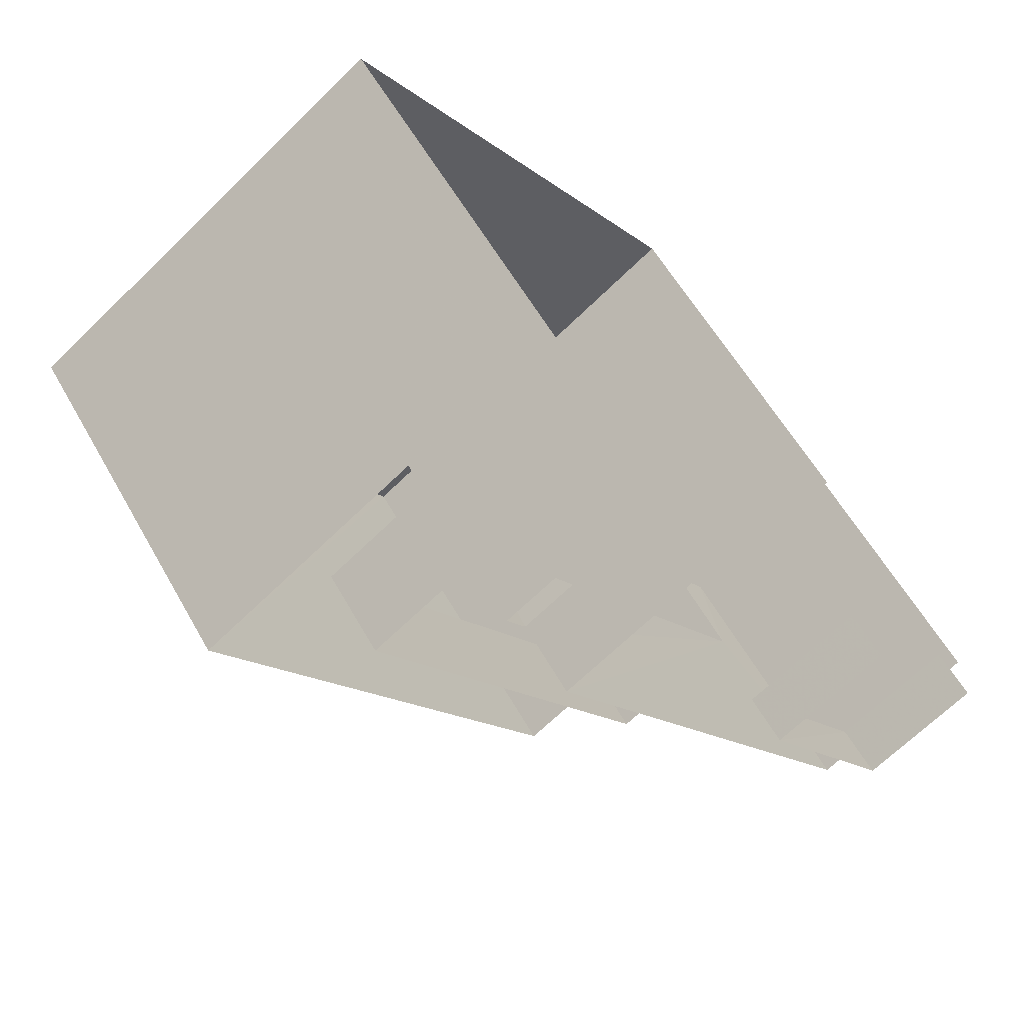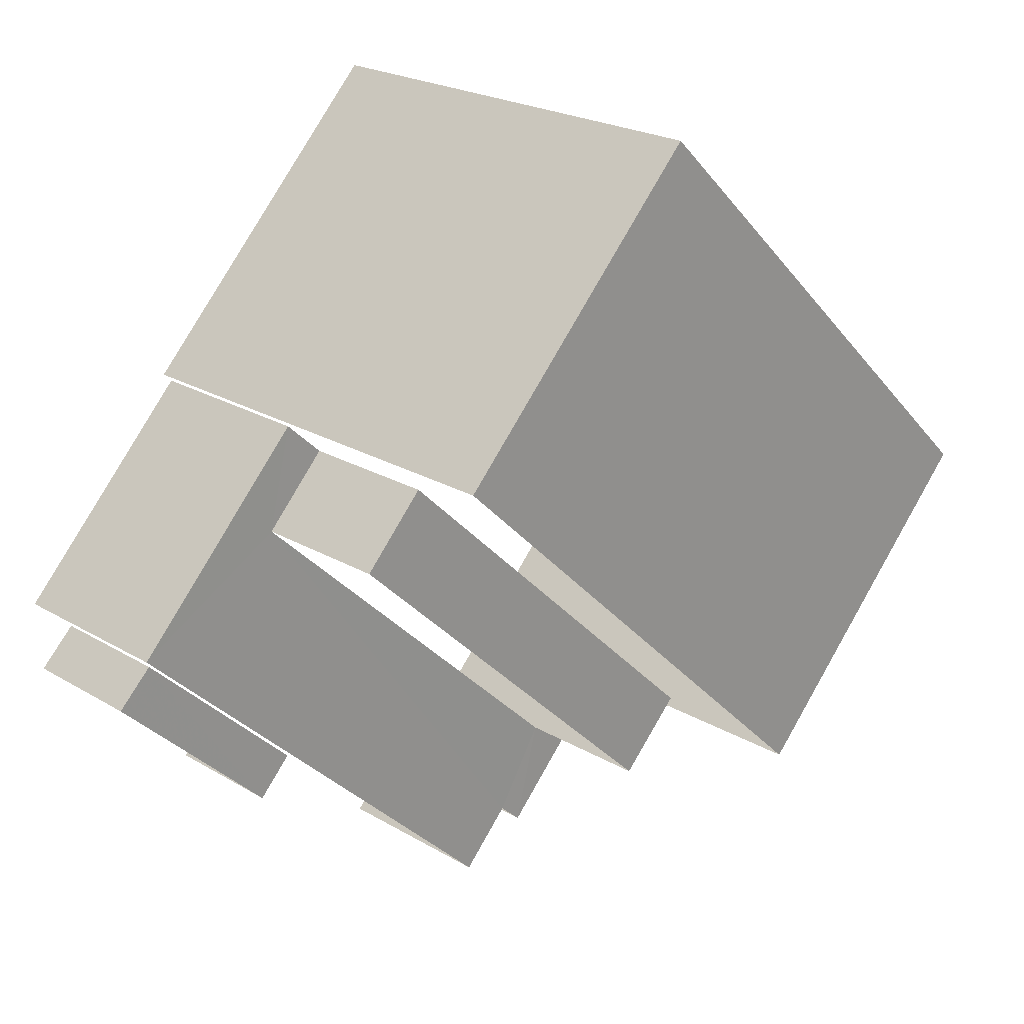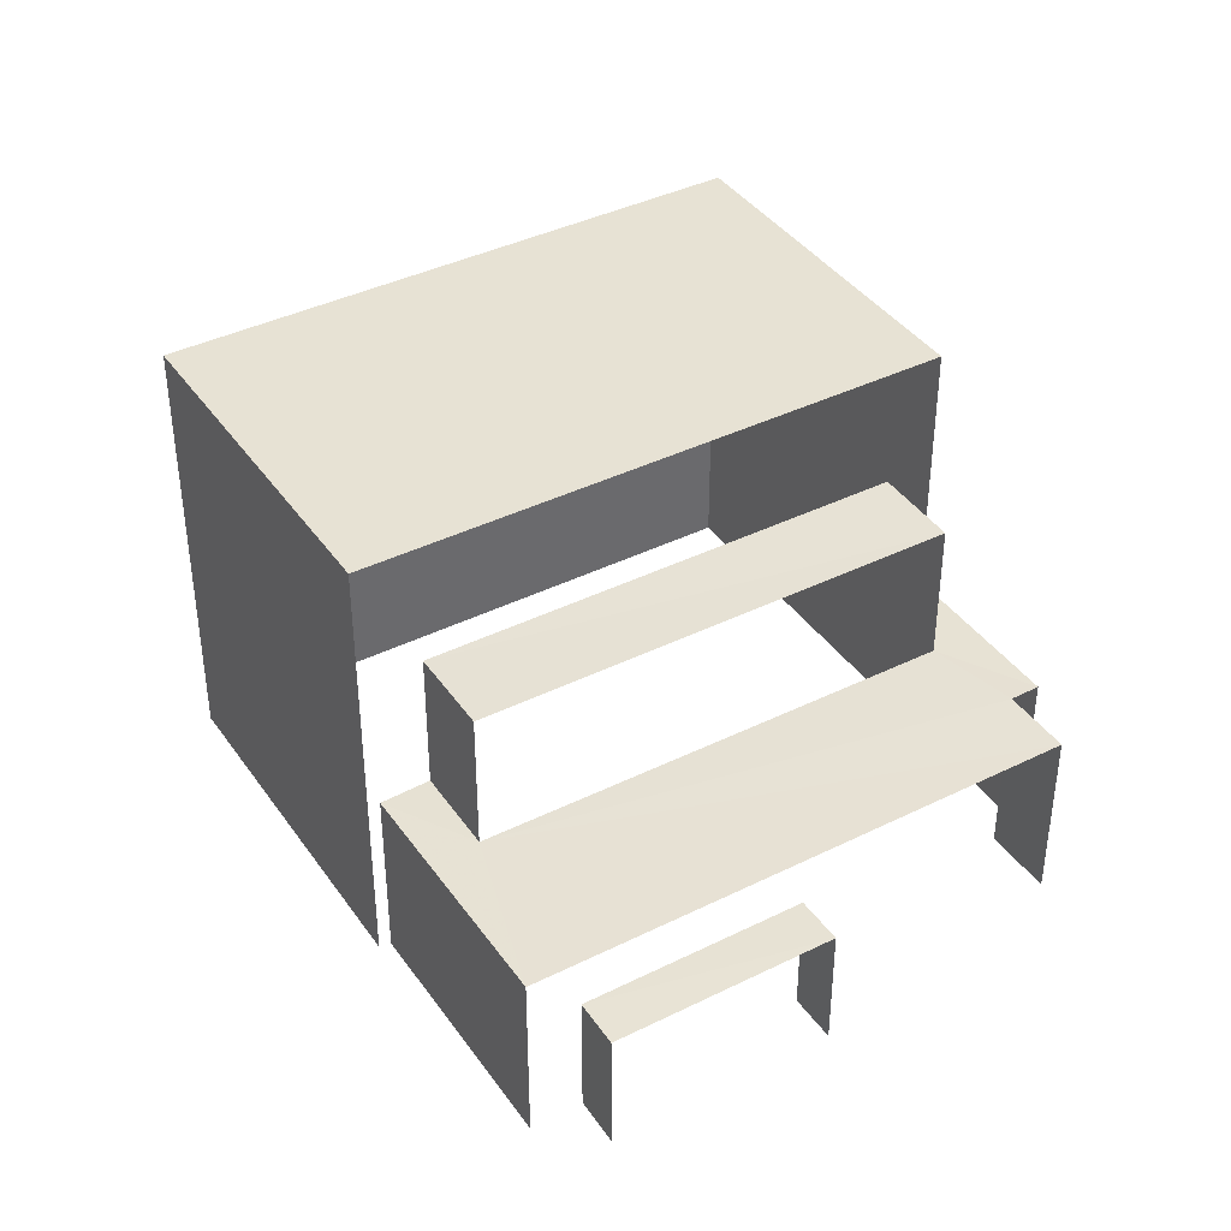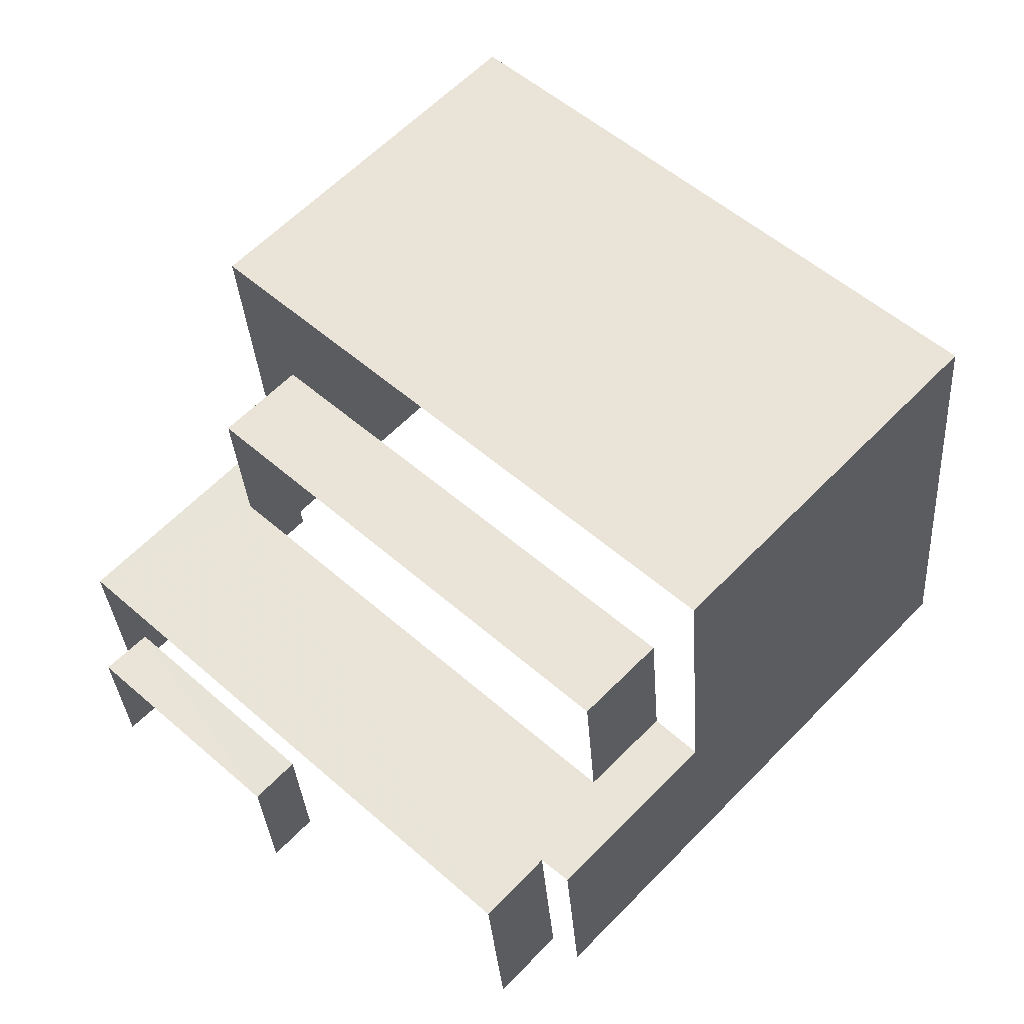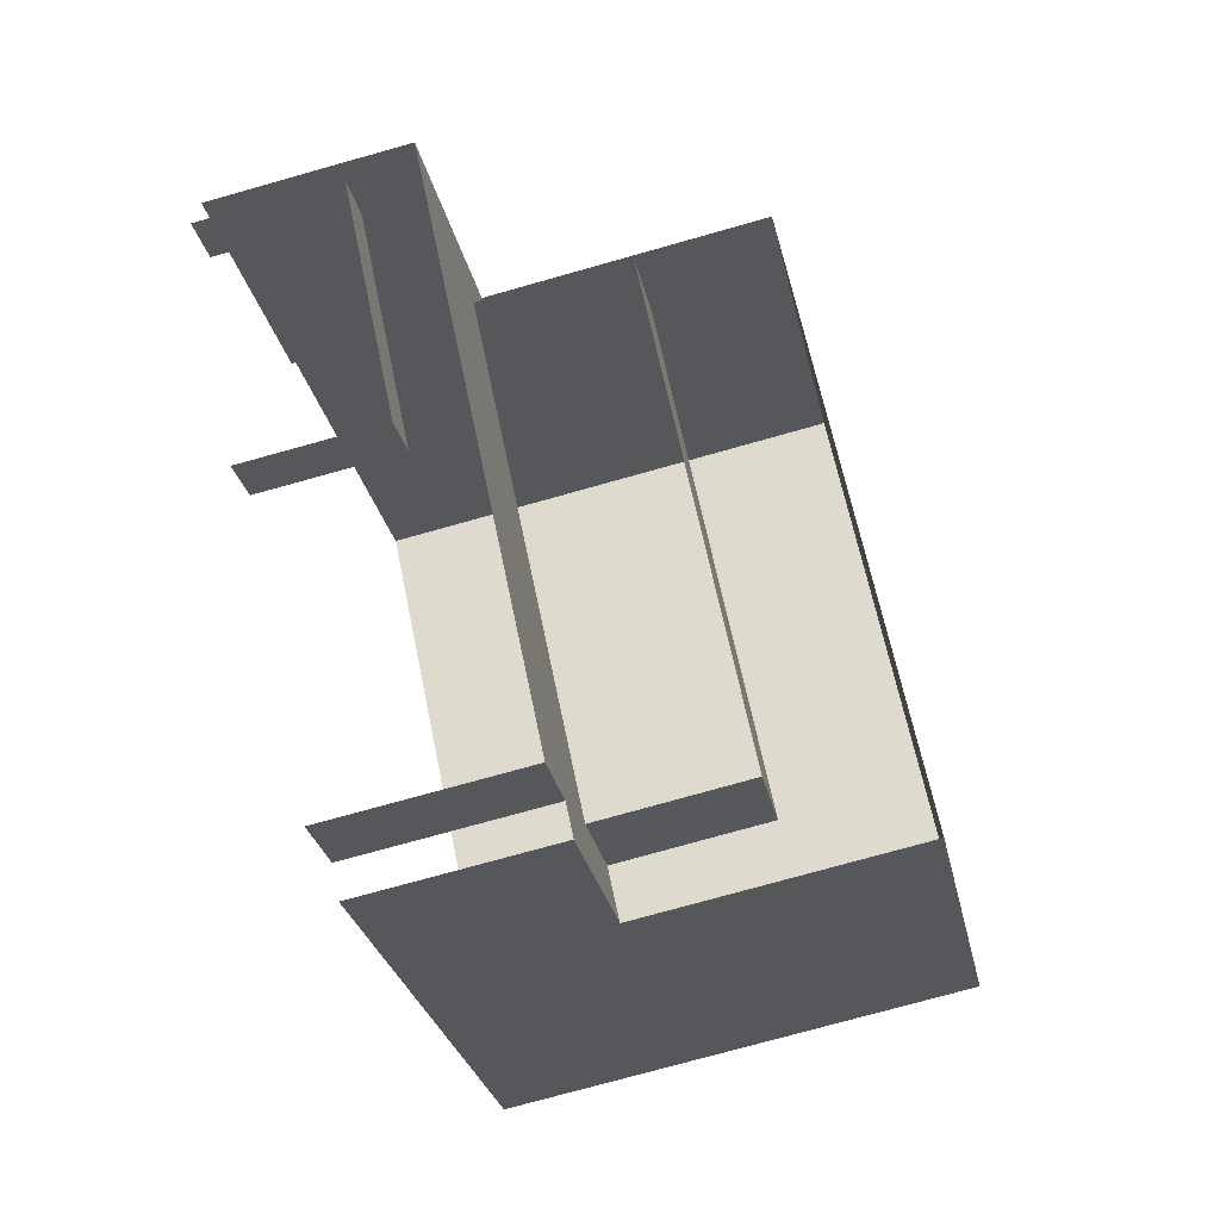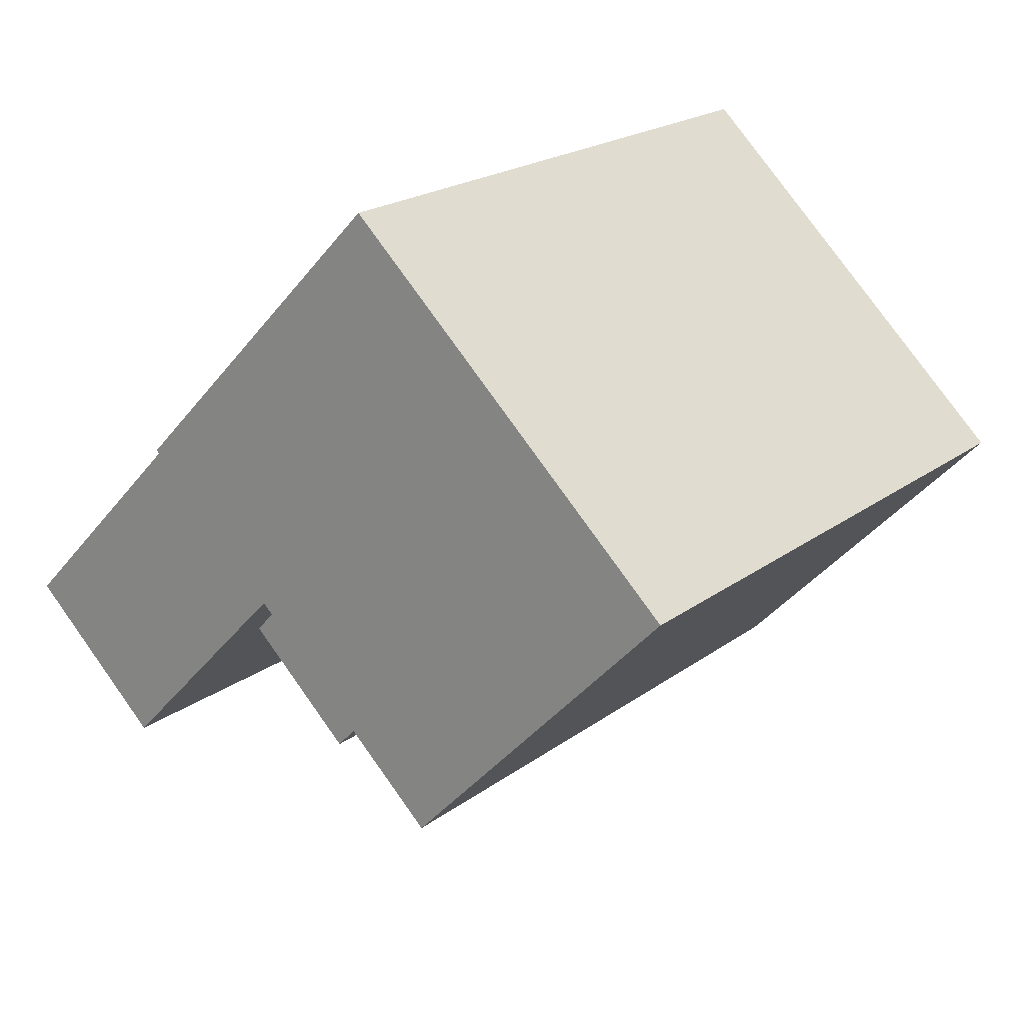
<metadata>
{"format":"obj","ext":"obj","renderer":"f3d","projection":"perspective","resolution":1024,"background":"white","views":[{"elev":-67.1,"azim":134.4,"up":"+Y"},{"elev":22.4,"azim":-44.3,"up":"+Y"},{"elev":39.8,"azim":-75.1,"up":"+Z"},{"elev":-33.9,"azim":4.0,"up":"+Y"},{"elev":-73.4,"azim":-74.2,"up":"+Y"},{"elev":78.4,"azim":-35.5,"up":"+Y"}]}
</metadata>
<code>
v -2.202e+05 -1.239e+05 37.09
v -2.202e+05 -1.24e+05 37.09
v -2.202e+05 -1.24e+05 37.09
v -2.202e+05 -1.24e+05 37.09
v -2.202e+05 -1.24e+05 37.09
v -2.202e+05 -1.24e+05 37.09
v -2.202e+05 -1.24e+05 37.09
v -2.202e+05 -1.24e+05 37.09
v -2.202e+05 -1.24e+05 37.09
v -2.202e+05 -1.24e+05 37.09
v -2.202e+05 -1.24e+05 37.09
v -2.202e+05 -1.24e+05 37.09
v -2.202e+05 -1.24e+05 38.97
v -2.202e+05 -1.24e+05 38.97
v -2.202e+05 -1.24e+05 38.97
v -2.202e+05 -1.24e+05 38.97
v -2.202e+05 -1.24e+05 43.66
v -2.202e+05 -1.239e+05 43.66
v -2.202e+05 -1.24e+05 43.66
v -2.202e+05 -1.24e+05 43.66
v -2.202e+05 -1.24e+05 39.76
v -2.202e+05 -1.24e+05 39.76
v -2.202e+05 -1.24e+05 39.76
v -2.202e+05 -1.24e+05 39.76
v -2.202e+05 -1.24e+05 39.76
v -2.202e+05 -1.24e+05 39.76
v -2.202e+05 -1.24e+05 39.76
v -2.202e+05 -1.24e+05 39.76
v -2.202e+05 -1.24e+05 39.76
v -2.202e+05 -1.24e+05 39.76
v -2.202e+05 -1.24e+05 41.84
v -2.202e+05 -1.24e+05 41.84
v -2.202e+05 -1.24e+05 41.84
v -2.202e+05 -1.24e+05 41.84
f 1 2 3
f 1 3 4
f 2 5 6
f 7 3 8
f 9 6 10
f 11 8 12
f 12 8 9
f 3 2 6
f 8 3 9
f 3 6 9
f 25 6 5
f 23 25 5
f 14 11 12
f 15 14 12
f 9 10 16
f 10 24 16
f 8 13 7
f 16 24 27
f 13 16 27
f 7 13 27
f 4 3 29
f 4 29 19
f 19 31 17
f 21 34 28
f 17 34 21
f 31 29 30
f 31 34 17
f 29 31 19
f 26 33 32
f 26 22 33
f 13 14 15
f 16 13 15
f 17 18 19
f 17 20 18
f 21 22 23
f 24 25 26
f 23 22 25
f 24 26 27
f 22 21 28
f 27 26 29
f 29 26 30
f 25 22 26
f 31 32 33
f 34 31 33
f 20 2 1
f 18 20 1
f 28 33 22
f 28 34 33
f 18 1 4
f 19 18 4
f 20 21 2
f 2 21 5
f 20 17 21
f 5 21 23
f 13 11 14
f 13 8 11
f 25 10 6
f 25 24 10
f 29 7 27
f 29 3 7
f 9 15 12
f 9 16 15
f 31 26 32
f 31 30 26

</code>
